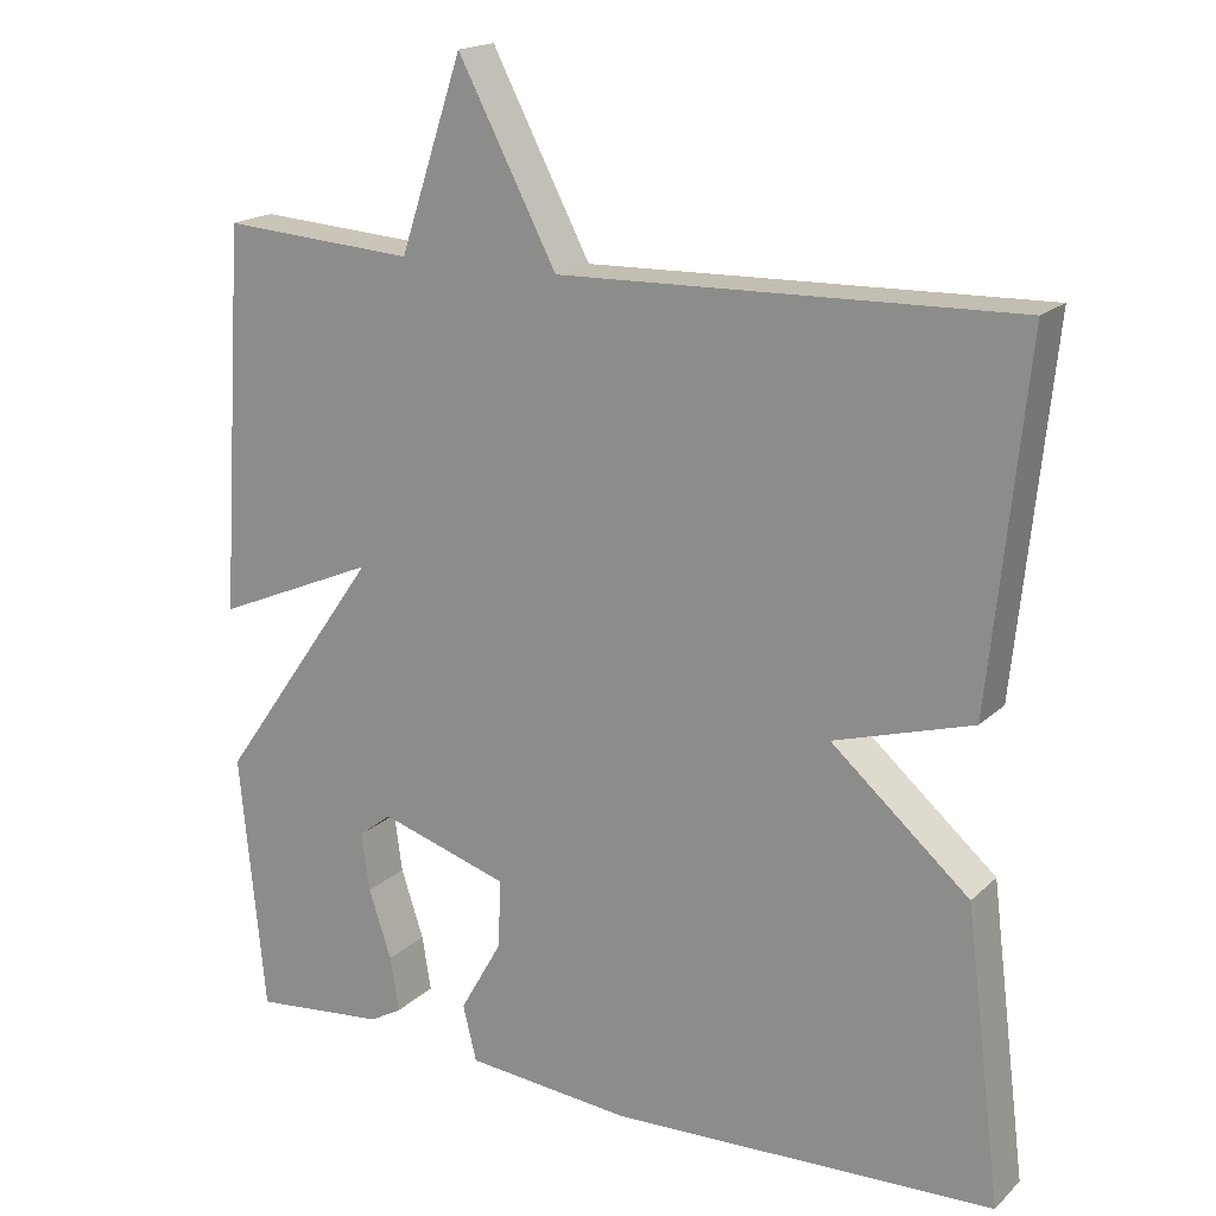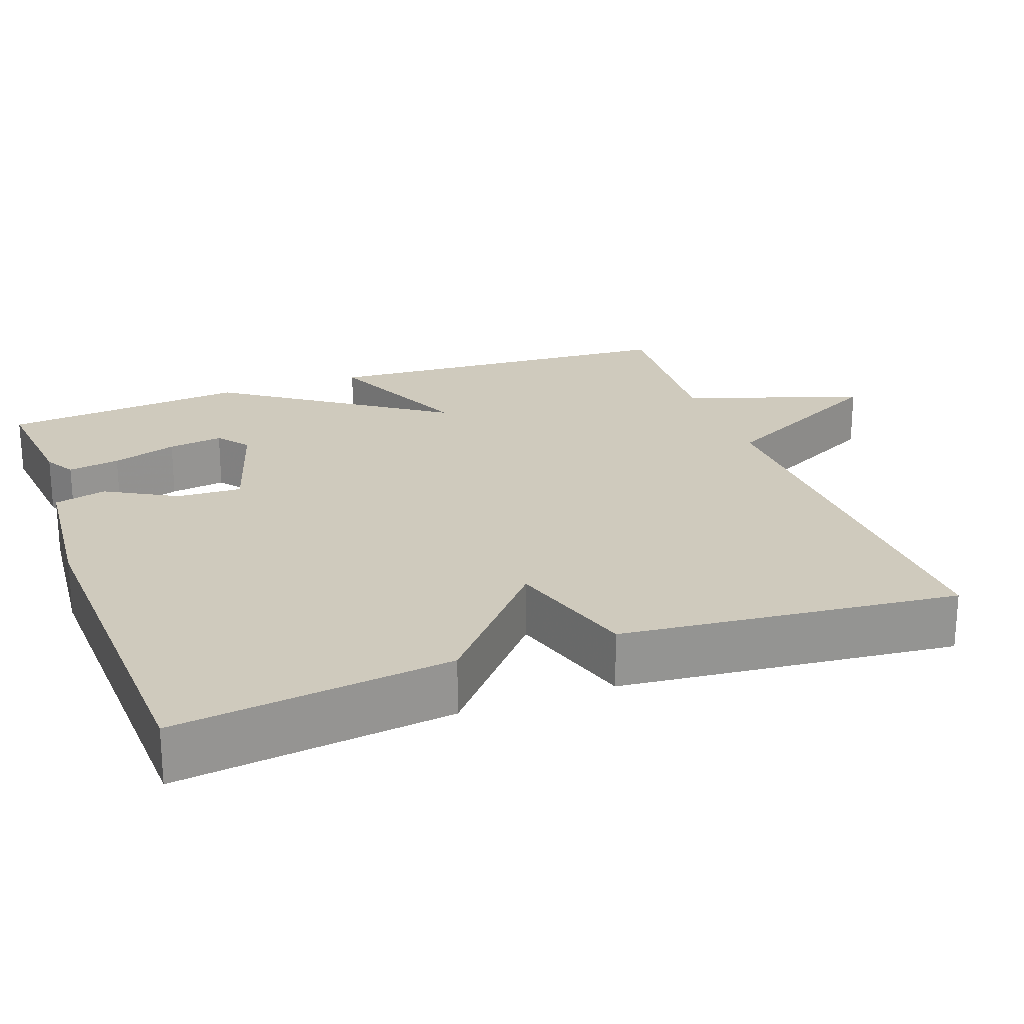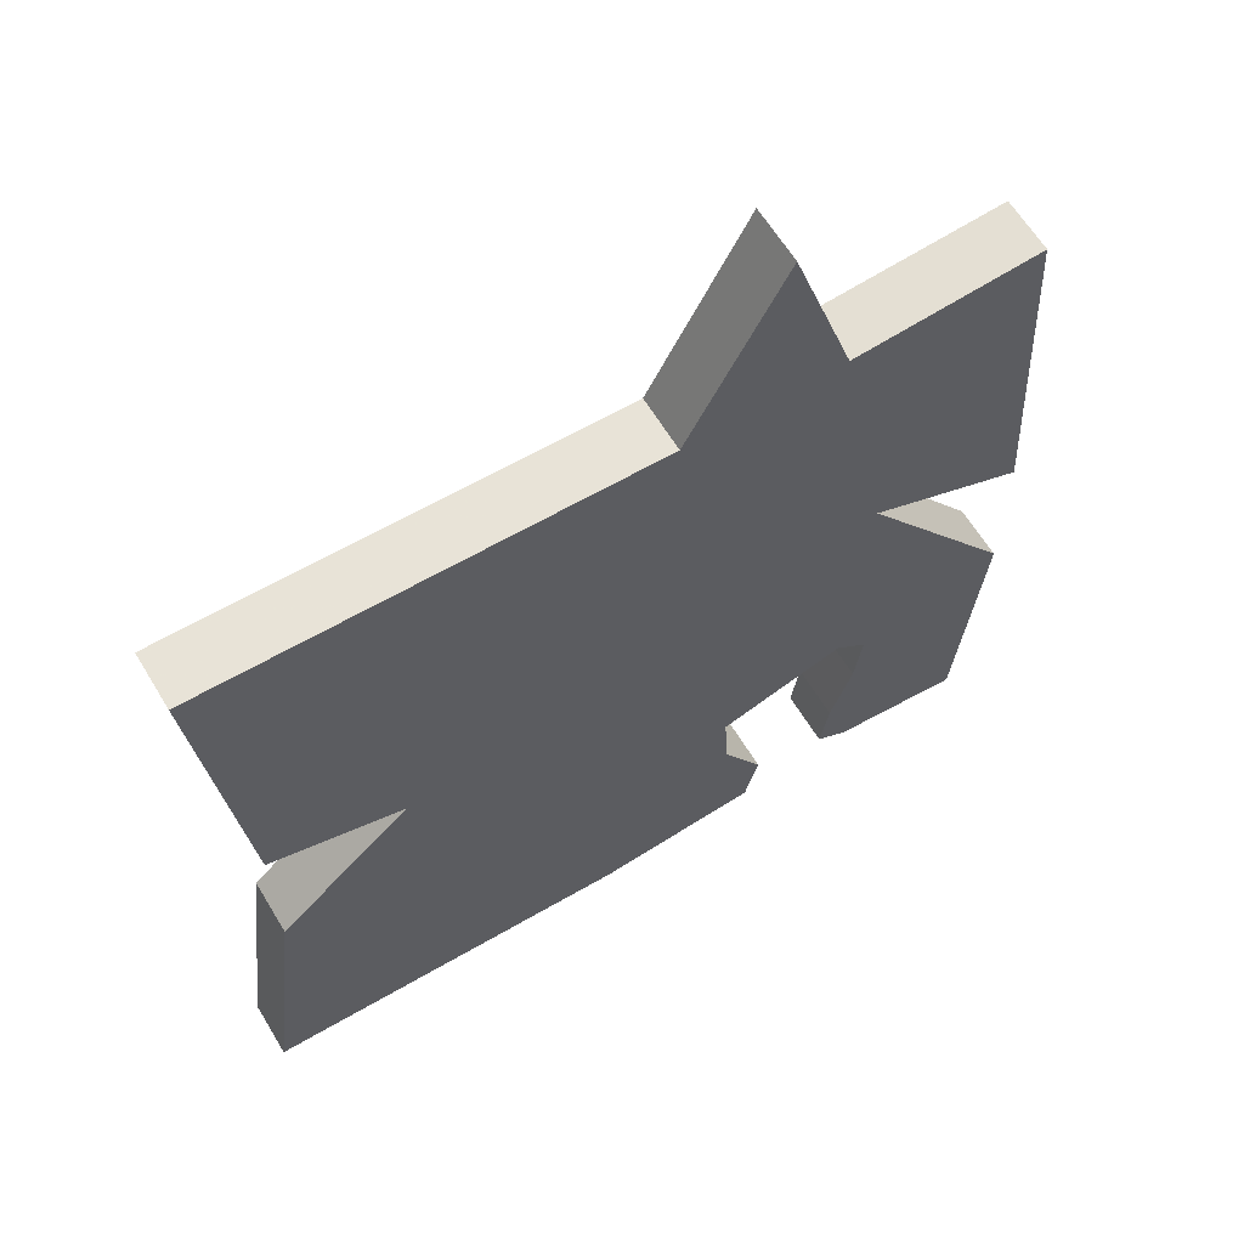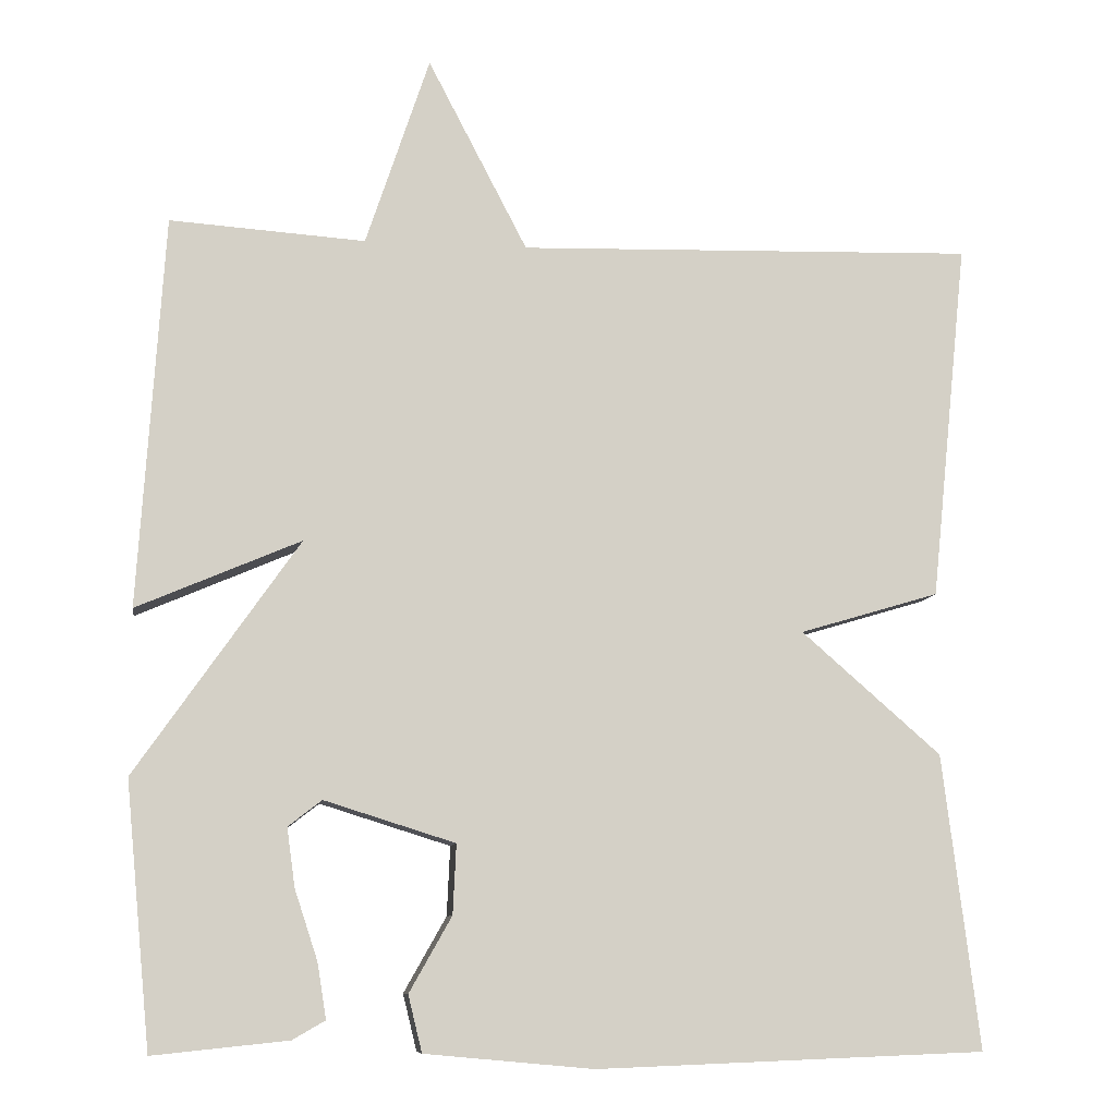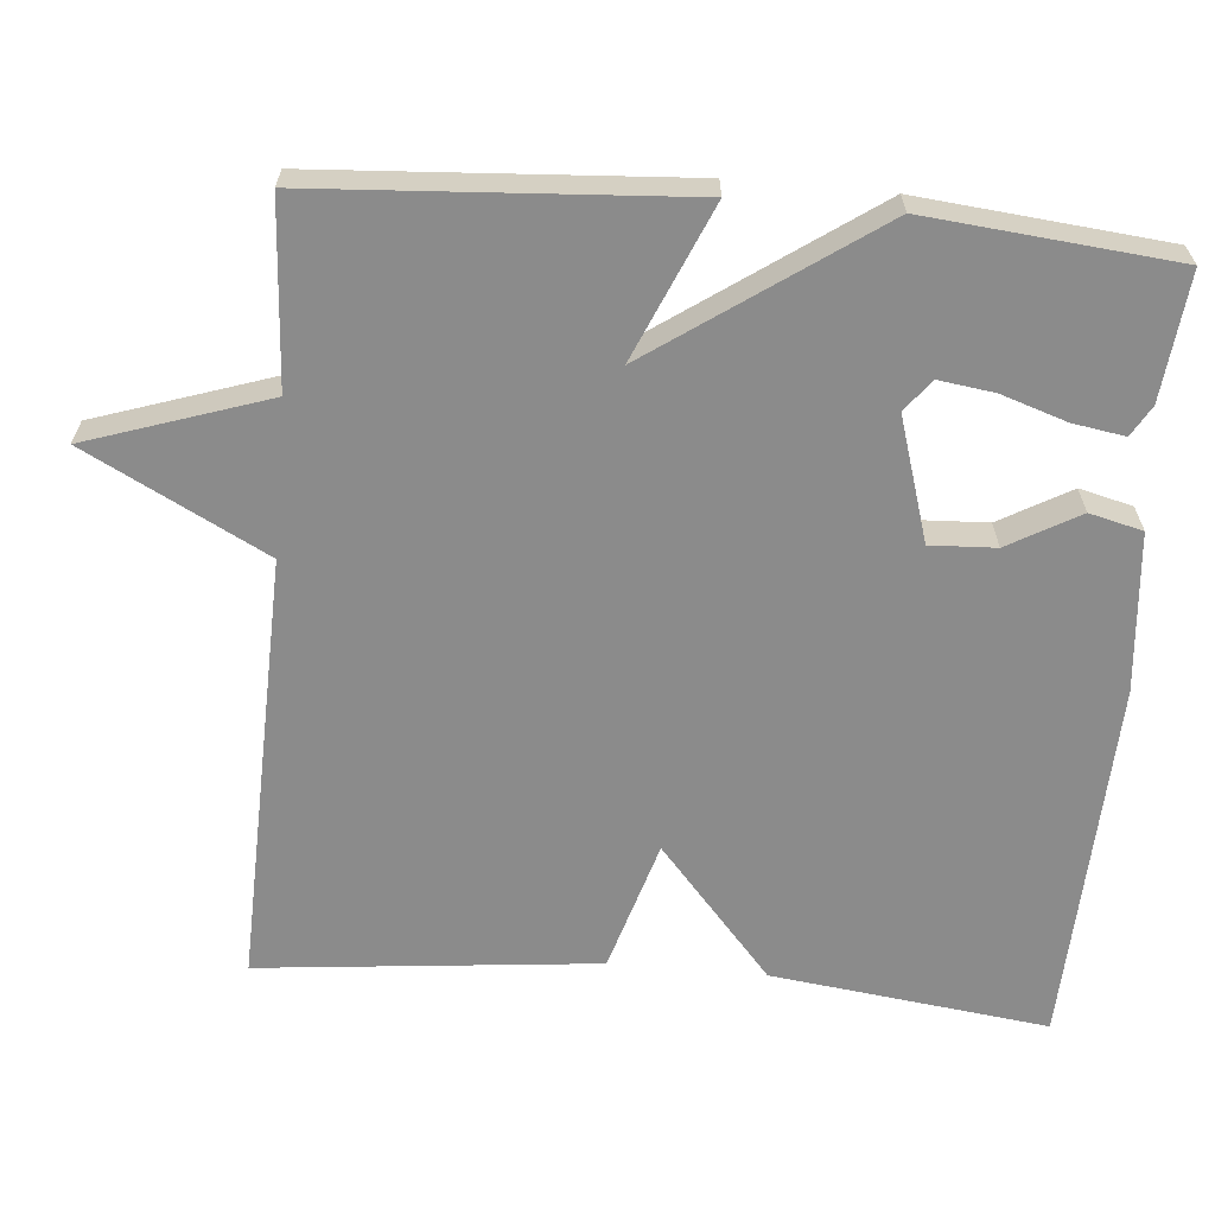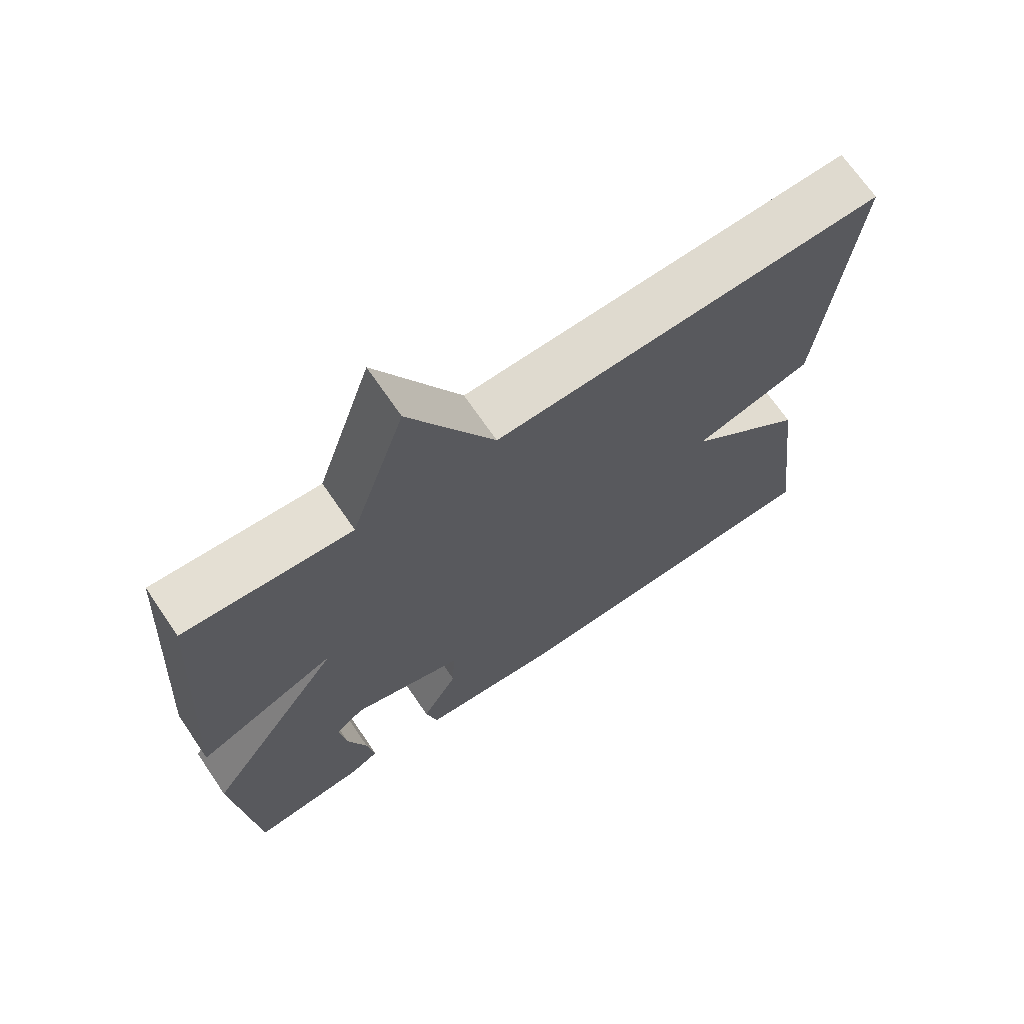
<metadata>
{"format":"obj","ext":"obj","renderer":"f3d","projection":"perspective","resolution":1024,"background":"white","views":[{"elev":18.2,"azim":-149.4,"up":"+Z"},{"elev":23.0,"azim":-110.1,"up":"+Y"},{"elev":62.9,"azim":-31.2,"up":"+Z"},{"elev":-9.2,"azim":171.6,"up":"+Z"},{"elev":-63.9,"azim":85.0,"up":"+Y"},{"elev":69.3,"azim":145.7,"up":"+Z"}]}
</metadata>
<code>
v 0.5 0.07 -0.5
v 0.335 0.07 -0.483
v 0.295 0.07 -0.46
v 0.306 0.07 -0.392
v 0.334 0.07 -0.307
v 0.344 0.07 -0.235
v 0.303 0.07 -0.203
v 0.143 0.07 -0.253
v 0.147 0.07 -0.338
v 0.199 0.07 -0.43
v 0.182 0.07 -0.499
v -0.024 0.07 -0.518
v -0.5 0.07 -0.5
v -0.455 0.07 -0.14
v -0.284 0.07 0.009
v -0.455 0.07 0.06
v -0.5 0.07 0.5
v 0.061 0.07 0.484
v 0.183 0.07 0.718
v 0.261 0.07 0.484
v 0.5 0.07 0.5
v 0.531 0.07 0.022
v 0.331 0.07 0.108
v 0.531 0.07 -0.178
v 0.5 0 -0.5
v 0.335 0 -0.483
v 0.295 0 -0.46
v 0.306 0 -0.392
v 0.334 0 -0.307
v 0.344 0 -0.235
v 0.303 0 -0.203
v 0.143 0 -0.253
v 0.147 0 -0.338
v 0.199 0 -0.43
v 0.182 0 -0.499
v -0.024 0 -0.518
v -0.5 0 -0.5
v -0.455 0 -0.14
v -0.284 0 0.009
v -0.455 0 0.06
v -0.5 0 0.5
v 0.061 0 0.484
v 0.183 0 0.718
v 0.261 0 0.484
v 0.5 0 0.5
v 0.531 0 0.022
v 0.331 0 0.108
v 0.531 0 -0.178
f 23 24 1
f 20 21 22 23
f 18 19 20 23
f 17 18 23
f 16 17 23
f 15 16 23
f 13 14 15
f 12 13 15
f 11 12 15
f 10 11 15
f 9 10 15
f 8 9 15
f 7 8 15 23
f 6 7 23
f 3 4 5
f 2 3 5
f 1 2 5
f 1 5 6
f 1 6 23
f 25 48 47
f 47 46 45 44
f 47 44 43 42
f 47 42 41
f 47 41 40
f 47 40 39
f 39 38 37
f 39 37 36
f 39 36 35
f 39 35 34
f 39 34 33
f 39 33 32
f 47 39 32 31
f 47 31 30
f 29 28 27
f 29 27 26
f 29 26 25
f 30 29 25
f 47 30 25
f 1 25 26 2
f 2 26 27 3
f 3 27 28 4
f 4 28 29 5
f 5 29 30 6
f 6 30 31 7
f 7 31 32 8
f 8 32 33 9
f 9 33 34 10
f 10 34 35 11
f 11 35 36 12
f 12 36 37 13
f 13 37 38 14
f 14 38 39 15
f 15 39 40 16
f 16 40 41 17
f 17 41 42 18
f 18 42 43 19
f 19 43 44 20
f 20 44 45 21
f 21 45 46 22
f 22 46 47 23
f 23 47 48 24
f 24 48 25 1

</code>
